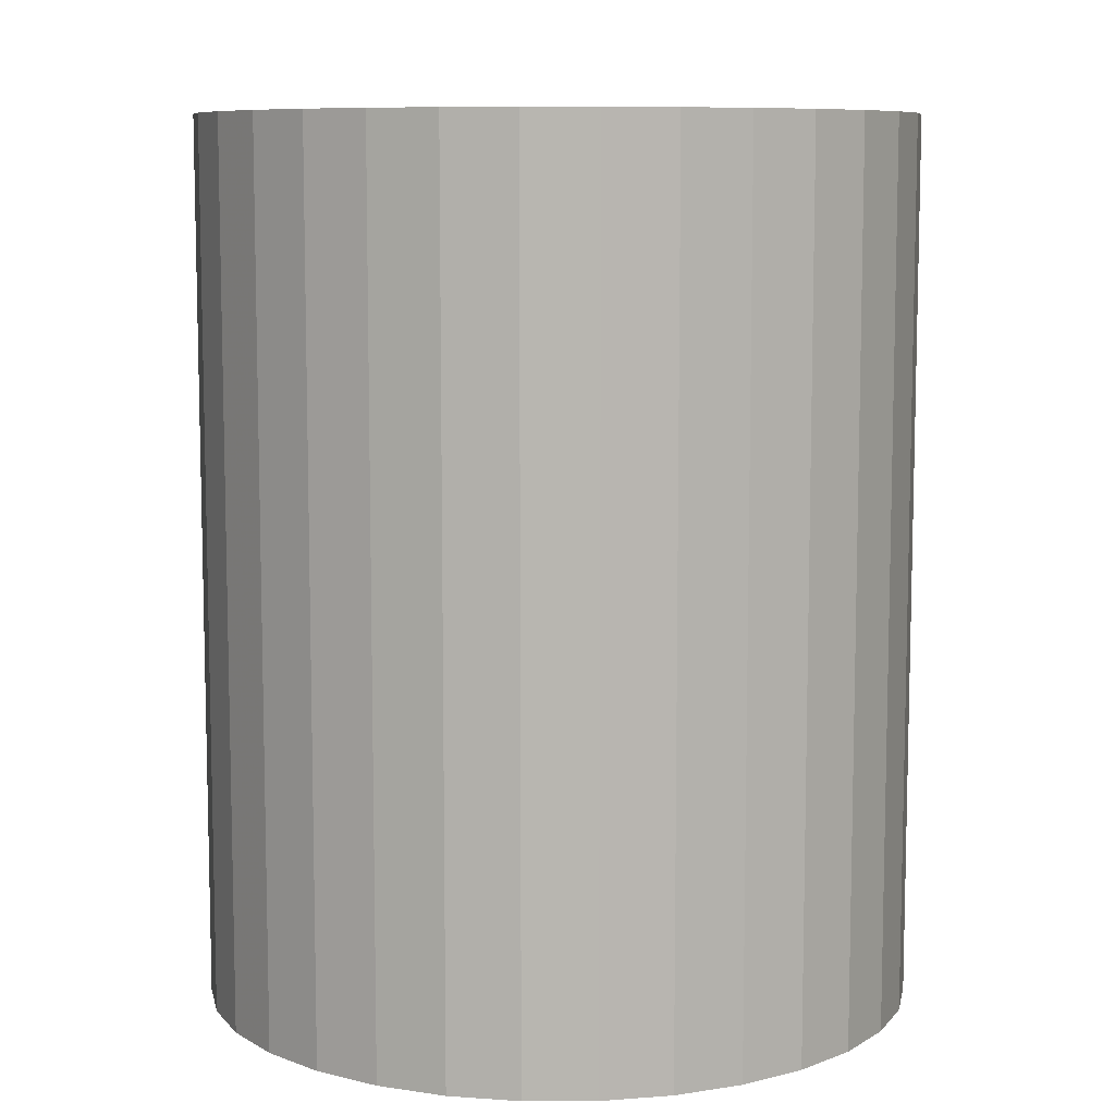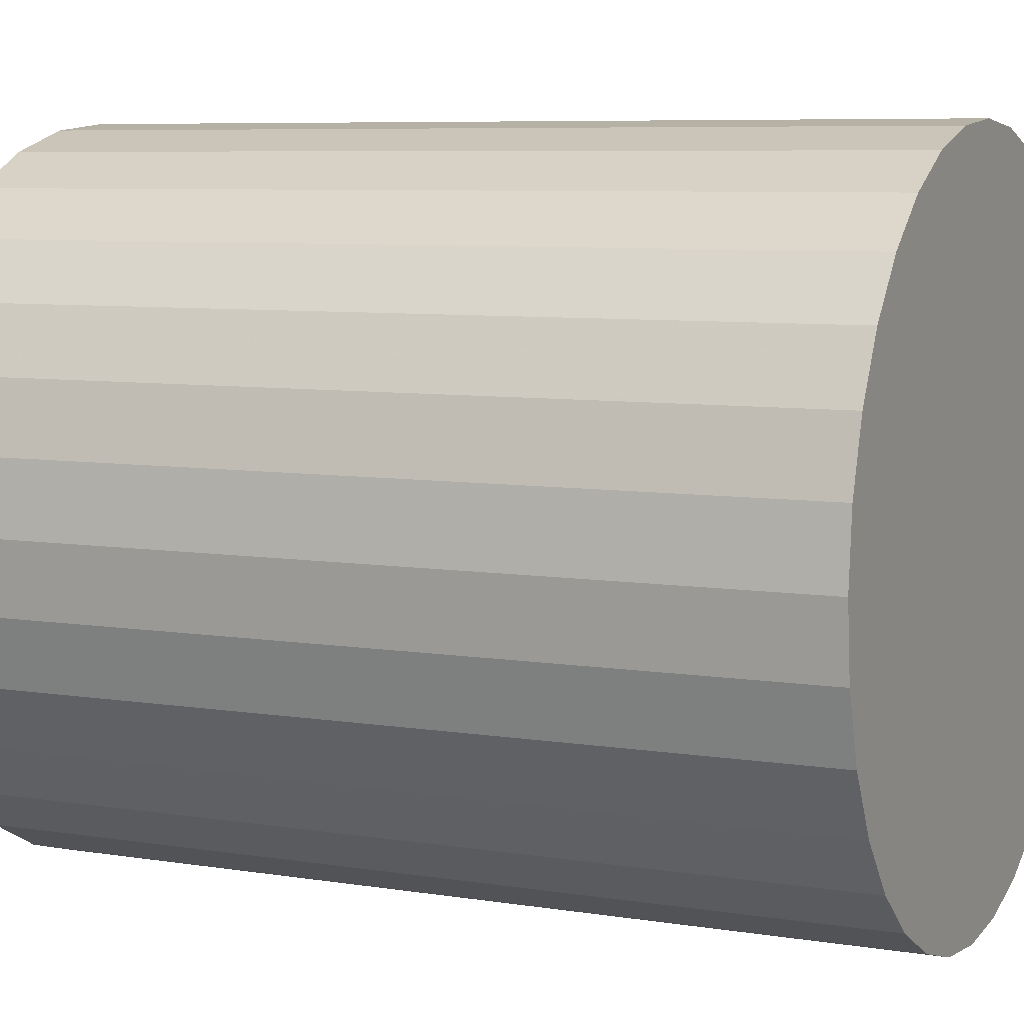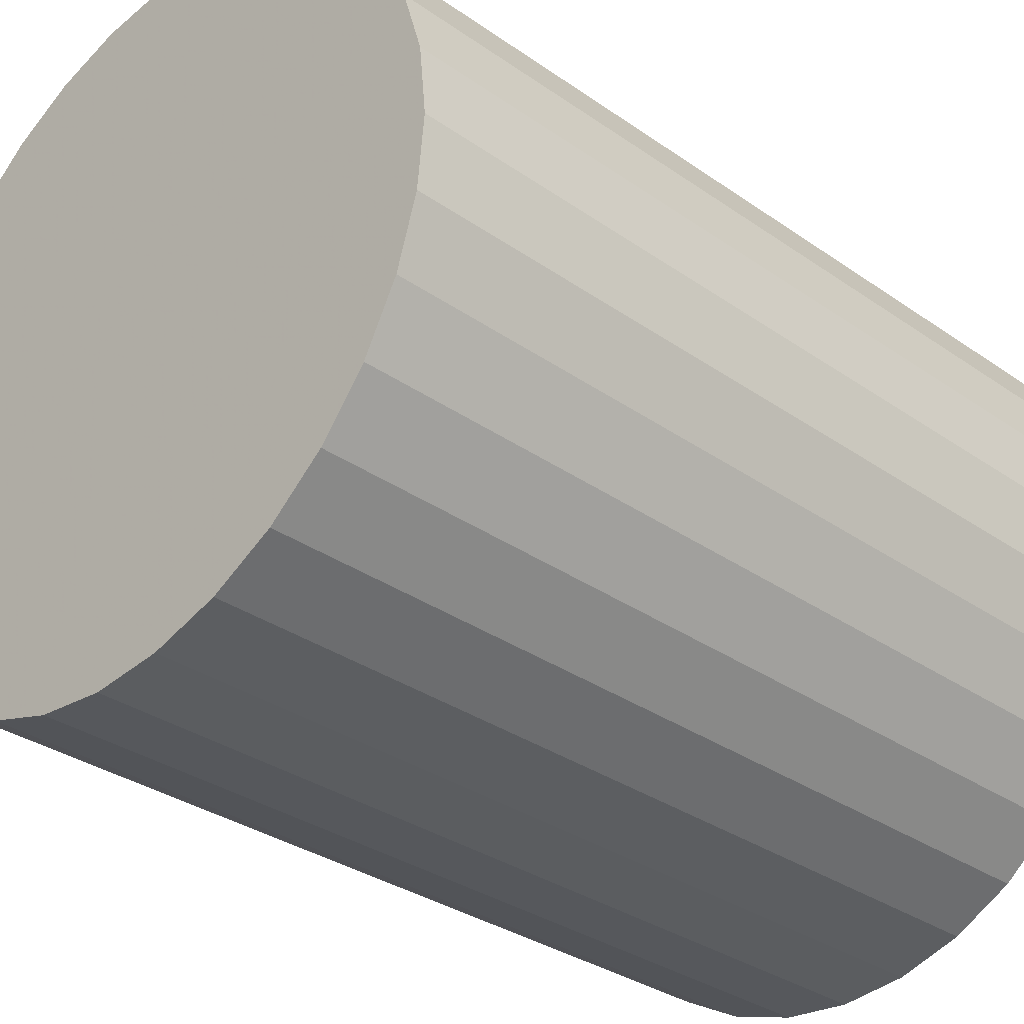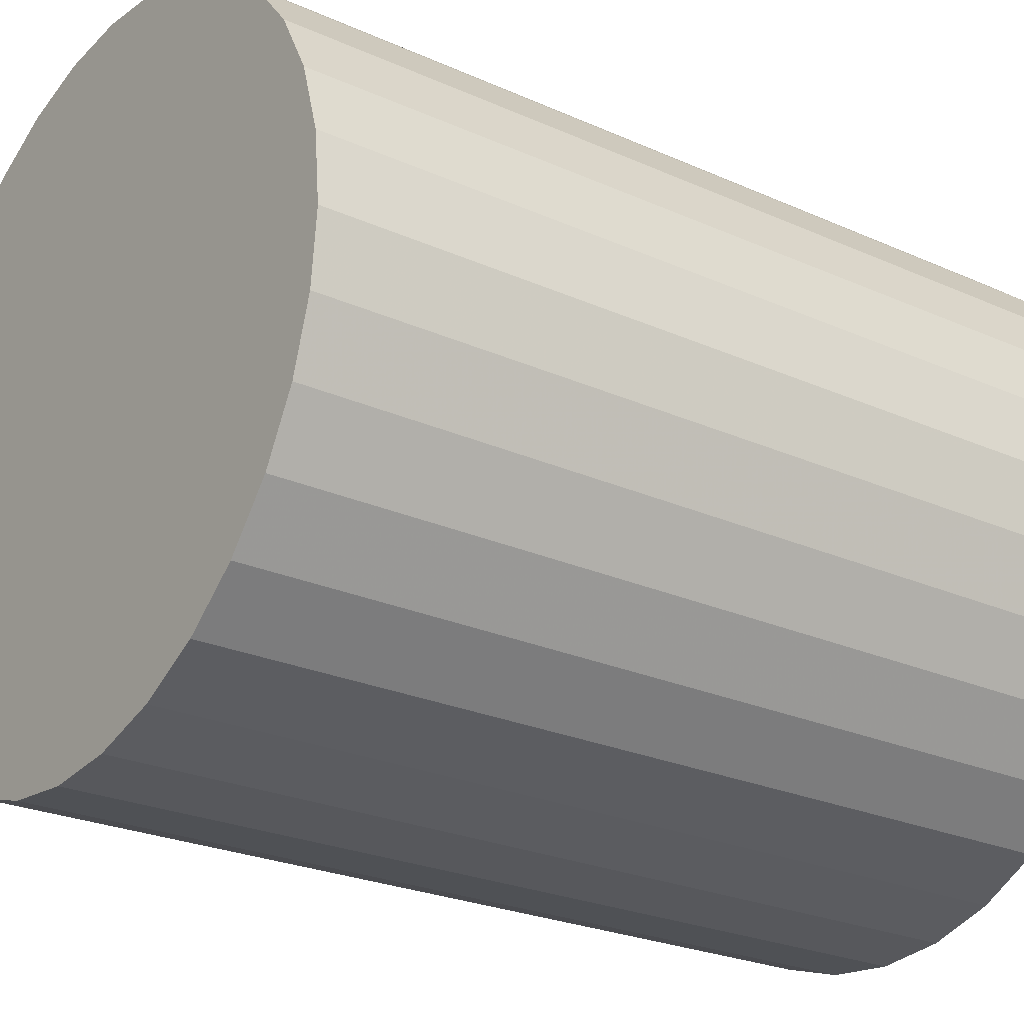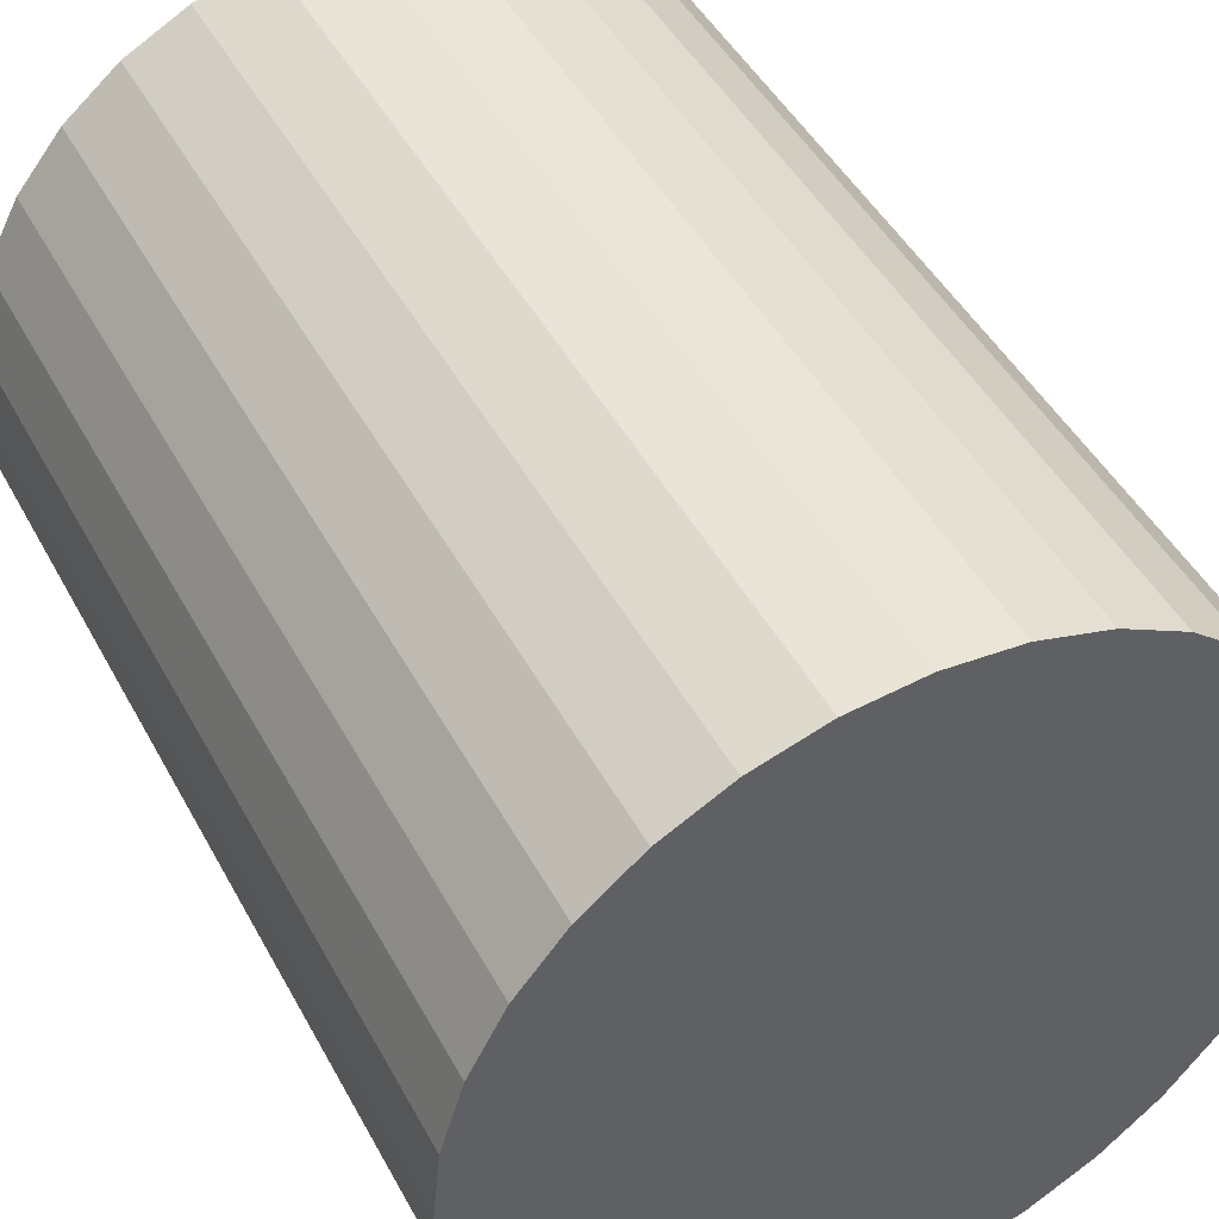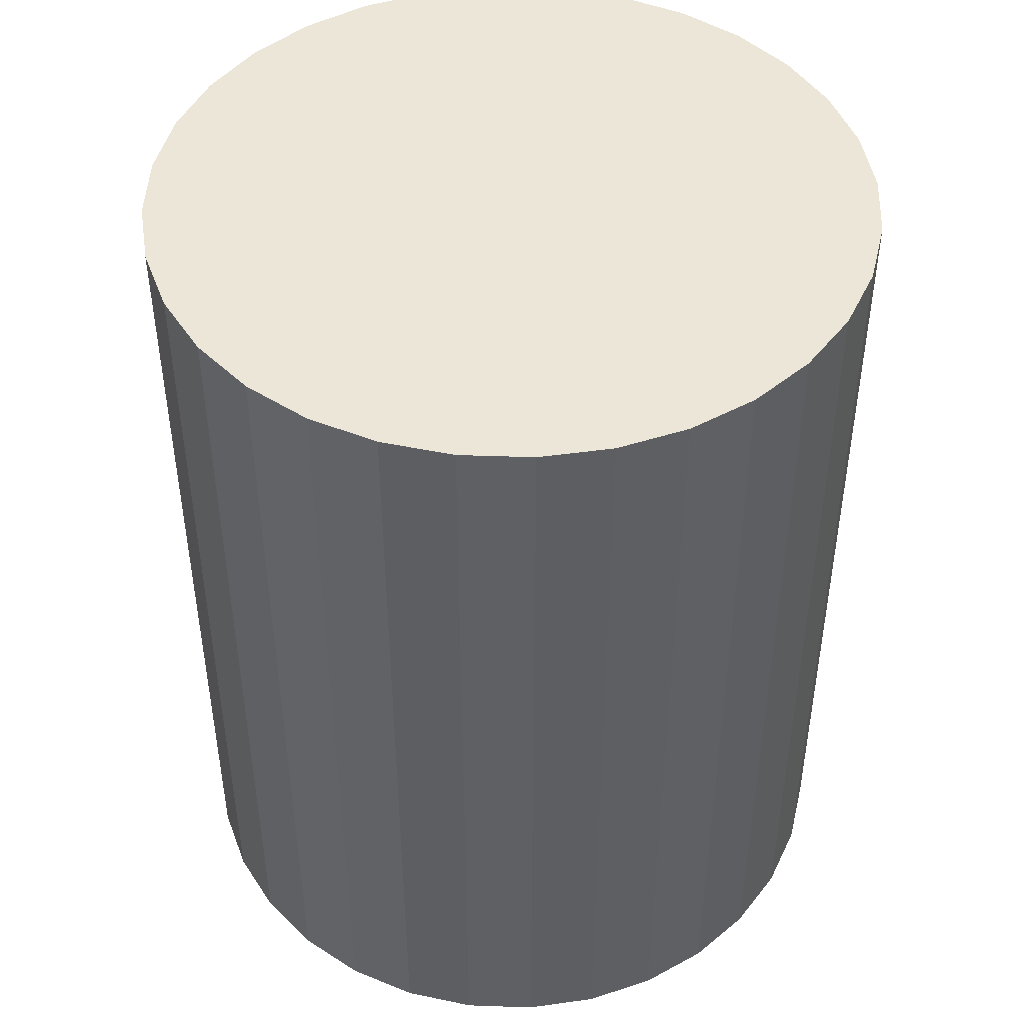
<metadata>
{"format":"obj","ext":"obj","renderer":"f3d","projection":"perspective","resolution":1024,"background":"white","views":[{"elev":8.7,"azim":-51.0,"up":"+Z"},{"elev":7.1,"azim":-64.9,"up":"+Y"},{"elev":-32.1,"azim":45.5,"up":"+Y"},{"elev":-24.6,"azim":-126.4,"up":"+Y"},{"elev":46.3,"azim":-27.1,"up":"+Y"},{"elev":46.4,"azim":-160.9,"up":"+Z"}]}
</metadata>
<code>
v 0 0 -0.03253
v 0.02623 0 -0.03253
v 0.02623 0 0.03253
v 0 0 0.03253
v 0.02572 0.005117 -0.03253
v 0.02572 0.005117 0.03253
v 0.02423 0.01004 -0.03253
v 0.02423 0.01004 0.03253
v 0.02181 0.01457 -0.03253
v 0.02181 0.01457 0.03253
v 0.01855 0.01855 -0.03253
v 0.01855 0.01855 0.03253
v 0.01457 0.02181 -0.03253
v 0.01457 0.02181 0.03253
v 0.01004 0.02423 -0.03253
v 0.01004 0.02423 0.03253
v 0.005117 0.02572 -0.03253
v 0.005117 0.02572 0.03253
v 0 0.02623 -0.03253
v 0 0.02623 0.03253
v -0.005117 0.02572 -0.03253
v -0.005117 0.02572 0.03253
v -0.01004 0.02423 -0.03253
v -0.01004 0.02423 0.03253
v -0.01457 0.02181 -0.03253
v -0.01457 0.02181 0.03253
v -0.01855 0.01855 -0.03253
v -0.01855 0.01855 0.03253
v -0.02181 0.01457 -0.03253
v -0.02181 0.01457 0.03253
v -0.02423 0.01004 -0.03253
v -0.02423 0.01004 0.03253
v -0.02572 0.005117 -0.03253
v -0.02572 0.005117 0.03253
v -0.02623 0 -0.03253
v -0.02623 0 0.03253
v -0.02572 -0.005117 -0.03253
v -0.02572 -0.005117 0.03253
v -0.02423 -0.01004 -0.03253
v -0.02423 -0.01004 0.03253
v -0.02181 -0.01457 -0.03253
v -0.02181 -0.01457 0.03253
v -0.01855 -0.01855 -0.03253
v -0.01855 -0.01855 0.03253
v -0.01457 -0.02181 -0.03253
v -0.01457 -0.02181 0.03253
v -0.01004 -0.02423 -0.03253
v -0.01004 -0.02423 0.03253
v -0.005117 -0.02572 -0.03253
v -0.005117 -0.02572 0.03253
v -0 -0.02623 -0.03253
v -0 -0.02623 0.03253
v 0.005117 -0.02572 -0.03253
v 0.005117 -0.02572 0.03253
v 0.01004 -0.02423 -0.03253
v 0.01004 -0.02423 0.03253
v 0.01457 -0.02181 -0.03253
v 0.01457 -0.02181 0.03253
v 0.01855 -0.01855 -0.03253
v 0.01855 -0.01855 0.03253
v 0.02181 -0.01457 -0.03253
v 0.02181 -0.01457 0.03253
v 0.02423 -0.01004 -0.03253
v 0.02423 -0.01004 0.03253
v 0.02572 -0.005117 -0.03253
v 0.02572 -0.005117 0.03253
f 2 1 5
f 2 5 3
f 3 5 6
f 3 6 4
f 5 1 7
f 5 7 6
f 6 7 8
f 6 8 4
f 7 1 9
f 7 9 8
f 8 9 10
f 8 10 4
f 9 1 11
f 9 11 10
f 10 11 12
f 10 12 4
f 11 1 13
f 11 13 12
f 12 13 14
f 12 14 4
f 13 1 15
f 13 15 14
f 14 15 16
f 14 16 4
f 15 1 17
f 15 17 16
f 16 17 18
f 16 18 4
f 17 1 19
f 17 19 18
f 18 19 20
f 18 20 4
f 19 1 21
f 19 21 20
f 20 21 22
f 20 22 4
f 21 1 23
f 21 23 22
f 22 23 24
f 22 24 4
f 23 1 25
f 23 25 24
f 24 25 26
f 24 26 4
f 25 1 27
f 25 27 26
f 26 27 28
f 26 28 4
f 27 1 29
f 27 29 28
f 28 29 30
f 28 30 4
f 29 1 31
f 29 31 30
f 30 31 32
f 30 32 4
f 31 1 33
f 31 33 32
f 32 33 34
f 32 34 4
f 33 1 35
f 33 35 34
f 34 35 36
f 34 36 4
f 35 1 37
f 35 37 36
f 36 37 38
f 36 38 4
f 37 1 39
f 37 39 38
f 38 39 40
f 38 40 4
f 39 1 41
f 39 41 40
f 40 41 42
f 40 42 4
f 41 1 43
f 41 43 42
f 42 43 44
f 42 44 4
f 43 1 45
f 43 45 44
f 44 45 46
f 44 46 4
f 45 1 47
f 45 47 46
f 46 47 48
f 46 48 4
f 47 1 49
f 47 49 48
f 48 49 50
f 48 50 4
f 49 1 51
f 49 51 50
f 50 51 52
f 50 52 4
f 51 1 53
f 51 53 52
f 52 53 54
f 52 54 4
f 53 1 55
f 53 55 54
f 54 55 56
f 54 56 4
f 55 1 57
f 55 57 56
f 56 57 58
f 56 58 4
f 57 1 59
f 57 59 58
f 58 59 60
f 58 60 4
f 59 1 61
f 59 61 60
f 60 61 62
f 60 62 4
f 61 1 63
f 61 63 62
f 62 63 64
f 62 64 4
f 63 1 65
f 63 65 64
f 64 65 66
f 64 66 4
f 65 1 2
f 65 2 66
f 66 2 3
f 66 3 4

</code>
